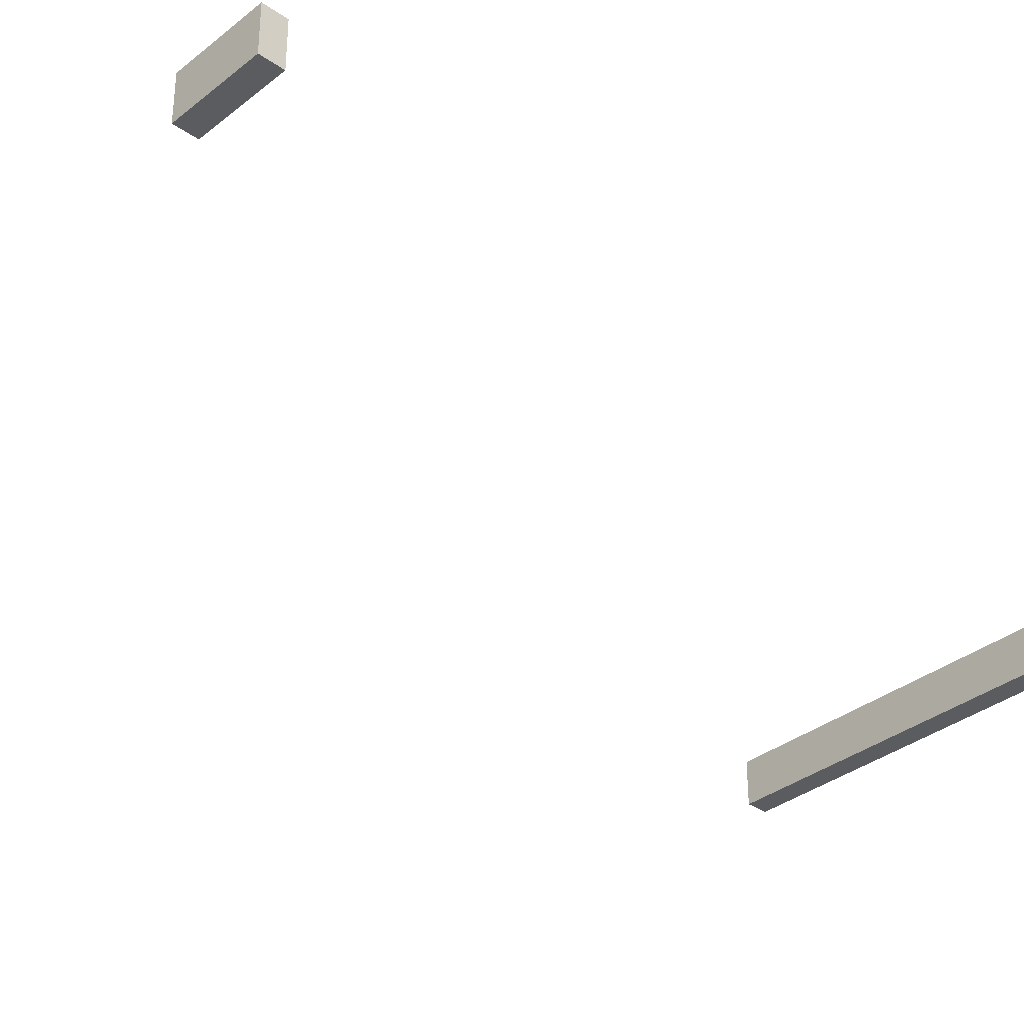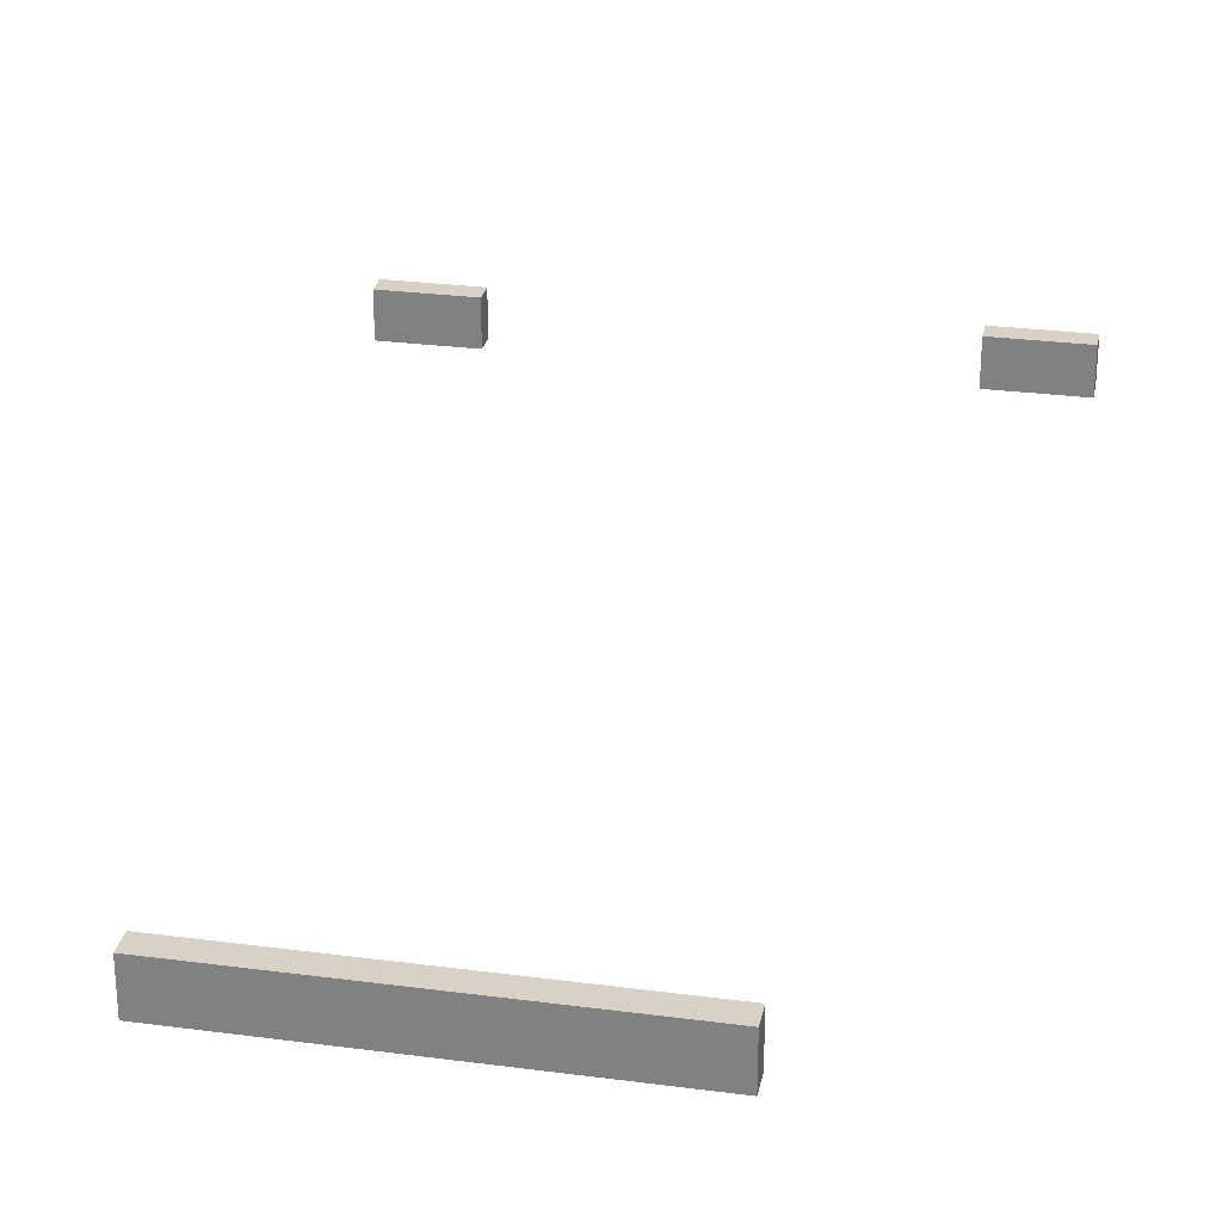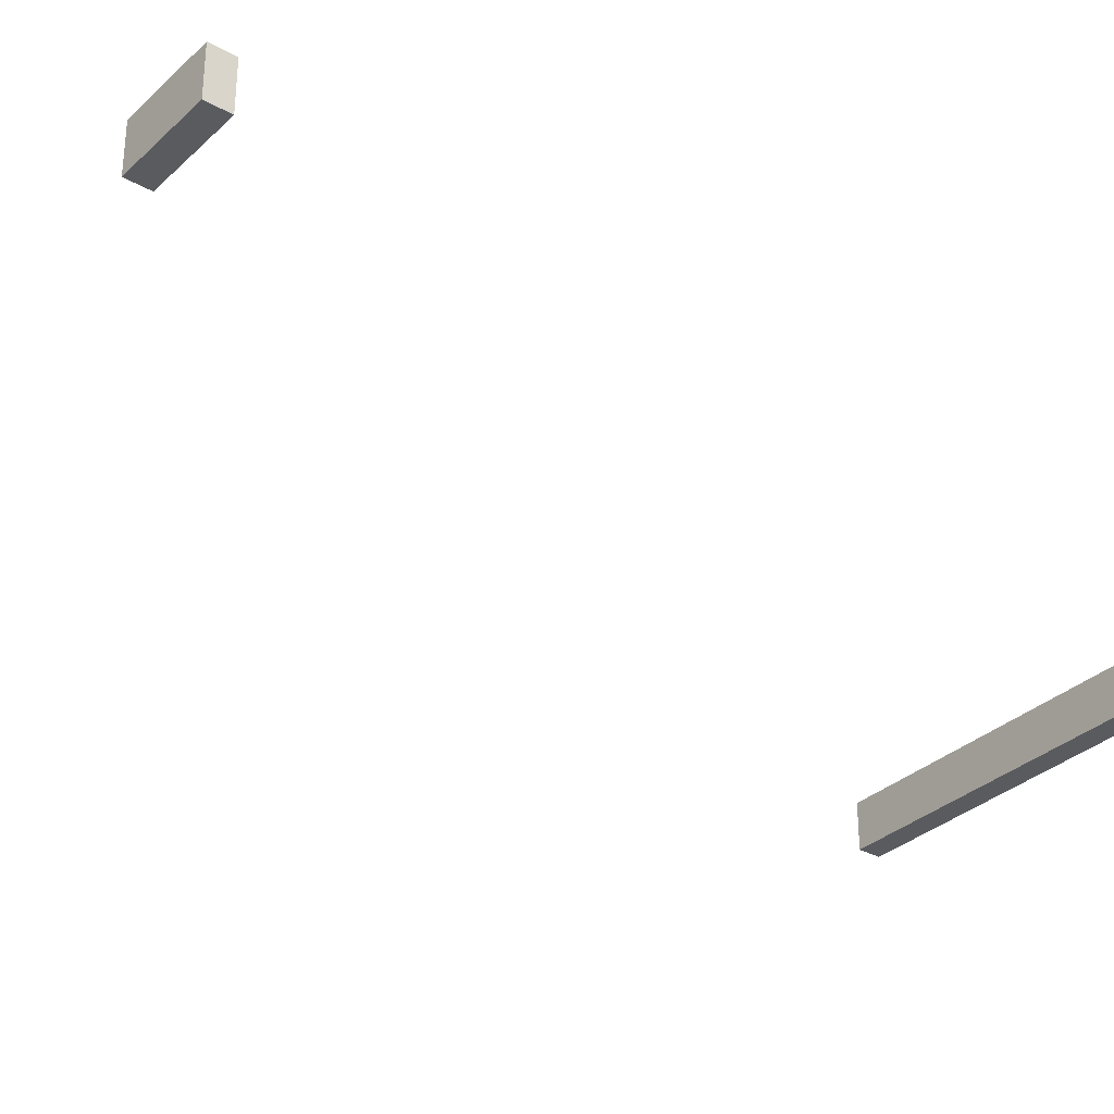
<metadata>
{"format":"obj","ext":"obj","renderer":"f3d","projection":"perspective","resolution":1024,"background":"white","views":[{"elev":-34.2,"azim":46.9,"up":"+Y"},{"elev":27.6,"azim":-168.6,"up":"+Y"},{"elev":-32.4,"azim":51.8,"up":"+Y"}]}
</metadata>
<code>
v -5.08 0 -13.97
v -5.08 0 -13.34
v -5.08 1.27 -13.34
v -5.08 1.27 -13.97
v 5.08 0 -13.97
v -5.08 0 -13.97
v -5.08 1.27 -13.97
v 5.08 1.27 -13.97
v 5.08 0 -13.34
v 5.08 0 -13.97
v 5.08 1.27 -13.97
v 5.08 1.27 -13.34
v -5.08 0 -13.34
v 5.08 0 -13.34
v 5.08 1.27 -13.34
v -5.08 1.27 -13.34
v -5.08 1.27 -13.34
v 5.08 1.27 -13.34
v 5.08 1.27 -13.97
v -5.08 1.27 -13.97
v 5.08 0 -13.34
v -5.08 0 -13.34
v -5.08 0 -13.97
v 5.08 0 -13.97
v 5.715 0 13.97
v 8.255 0 13.97
v 8.255 1.27 13.97
v 5.715 1.27 13.97
v 5.715 0 13.34
v 5.715 0 13.97
v 5.715 1.27 13.97
v 5.715 1.27 13.34
v 8.255 0 13.34
v 5.715 0 13.34
v 5.715 1.27 13.34
v 8.255 1.27 13.34
v 8.255 0 13.97
v 8.255 0 13.34
v 8.255 1.27 13.34
v 8.255 1.27 13.97
v 8.255 1.27 13.97
v 8.255 1.27 13.34
v 5.715 1.27 13.34
v 5.715 1.27 13.97
v 8.255 0 13.34
v 8.255 0 13.97
v 5.715 0 13.97
v 5.715 0 13.34
v -5.715 0 13.34
v -8.255 0 13.34
v -8.255 1.27 13.34
v -5.715 1.27 13.34
v -5.715 0 13.97
v -5.715 0 13.34
v -5.715 1.27 13.34
v -5.715 1.27 13.97
v -8.255 0 13.97
v -5.715 0 13.97
v -5.715 1.27 13.97
v -8.255 1.27 13.97
v -8.255 0 13.34
v -8.255 0 13.97
v -8.255 1.27 13.97
v -8.255 1.27 13.34
v -8.255 1.27 13.34
v -8.255 1.27 13.97
v -5.715 1.27 13.97
v -5.715 1.27 13.34
v -8.255 0 13.97
v -8.255 0 13.34
v -5.715 0 13.34
v -5.715 0 13.97
g de3266e6-e2f4-11ea-b829-54bf646e7e1f
f 1 2 4
f 4 2 3
g de32b500-e2f4-11ea-a3b8-54bf646e7e1f
f 5 6 8
f 8 6 7
g de32dc0c-e2f4-11ea-be82-54bf646e7e1f
f 9 10 12
f 12 10 11
g de332a30-e2f4-11ea-8927-54bf646e7e1f
f 13 14 16
f 16 14 15
g de337850-e2f4-11ea-9212-54bf646e7e1f
f 18 19 17
f 17 19 20
g de33c66c-e2f4-11ea-923c-54bf646e7e1f
f 21 22 24
f 24 22 23
g de3414ae-e2f4-11ea-90e1-54bf646e7e1f
f 25 26 28
f 28 26 27
g de3489d0-e2f4-11ea-8671-54bf646e7e1f
f 29 30 32
f 32 30 31
g de34ff0c-e2f4-11ea-aeeb-54bf646e7e1f
f 33 34 36
f 36 34 35
g de357452-e2f4-11ea-9278-54bf646e7e1f
f 37 38 40
f 40 38 39
g de35e95c-e2f4-11ea-9e25-54bf646e7e1f
f 41 42 44
f 44 42 43
g de365e9c-e2f4-11ea-ba88-54bf646e7e1f
f 46 47 45
f 45 47 48
g de36faca-e2f4-11ea-a942-54bf646e7e1f
f 49 50 52
f 52 50 51
g de37970c-e2f4-11ea-b117-54bf646e7e1f
f 53 54 56
f 56 54 55
g de38334a-e2f4-11ea-a524-54bf646e7e1f
f 57 58 60
f 60 58 59
g de38f69e-e2f4-11ea-ba55-54bf646e7e1f
f 61 62 64
f 64 62 63
g de3992da-e2f4-11ea-891d-54bf646e7e1f
f 65 66 68
f 68 66 67
g de3a5652-e2f4-11ea-b533-54bf646e7e1f
f 70 71 69
f 69 71 72

</code>
